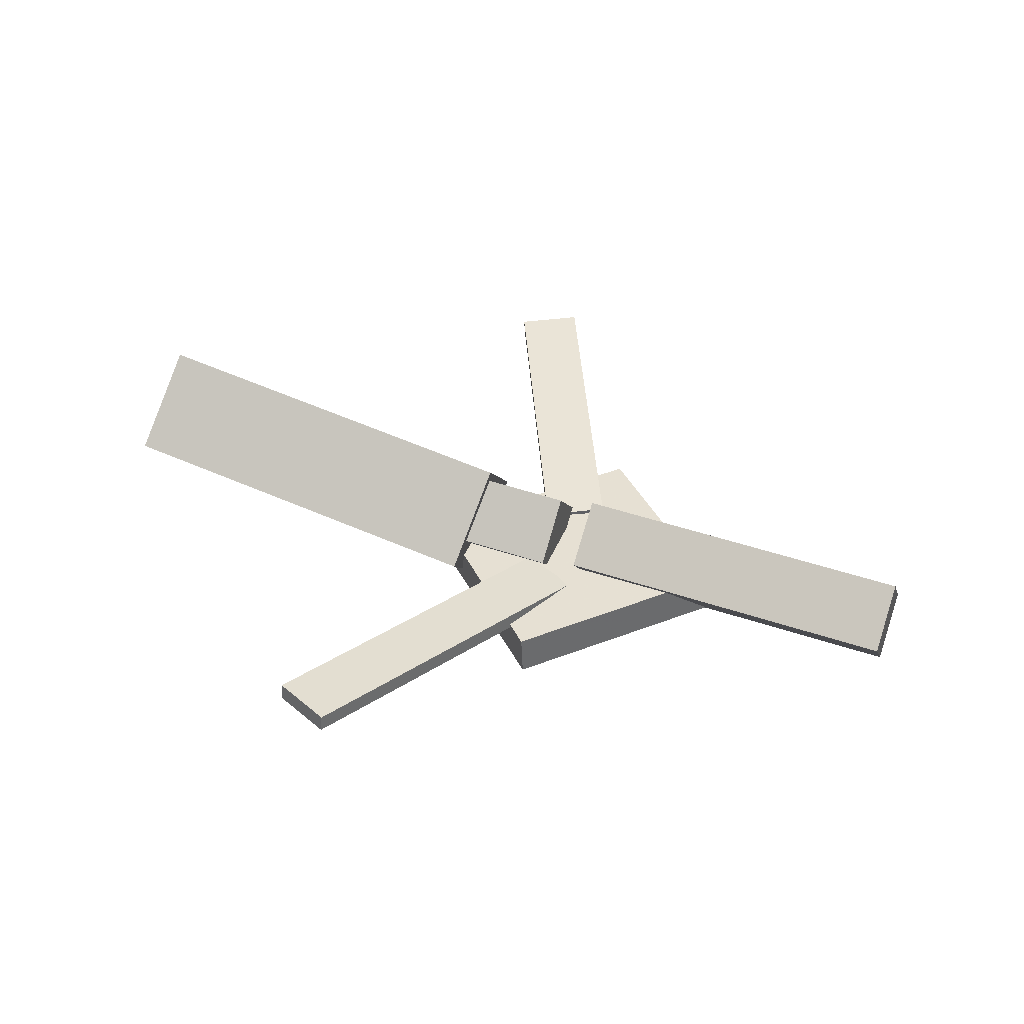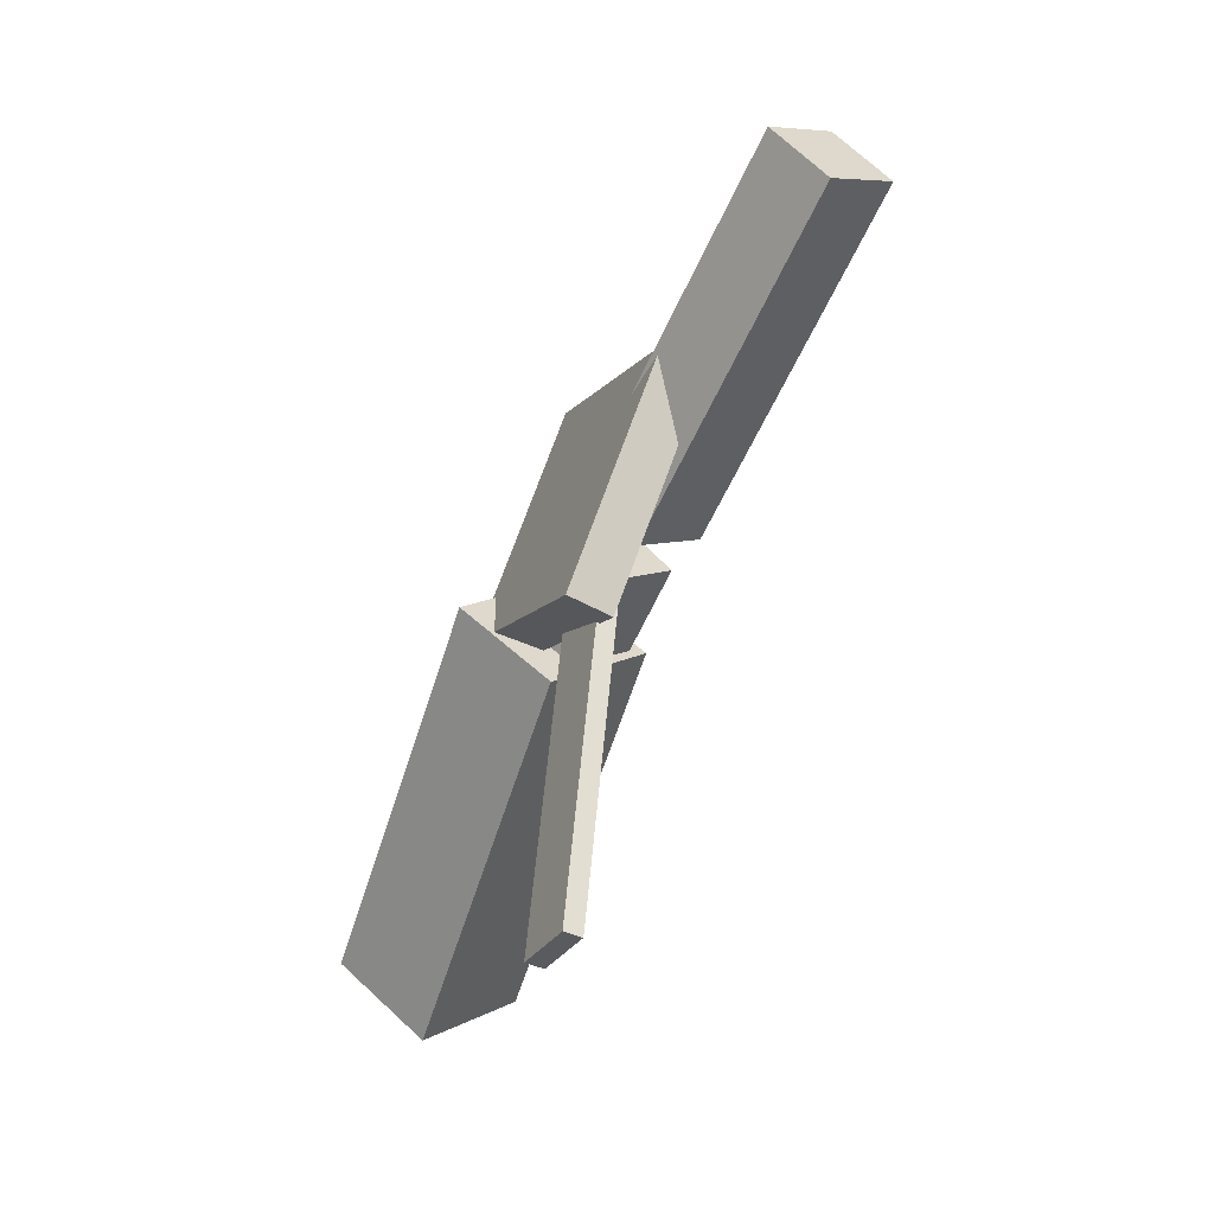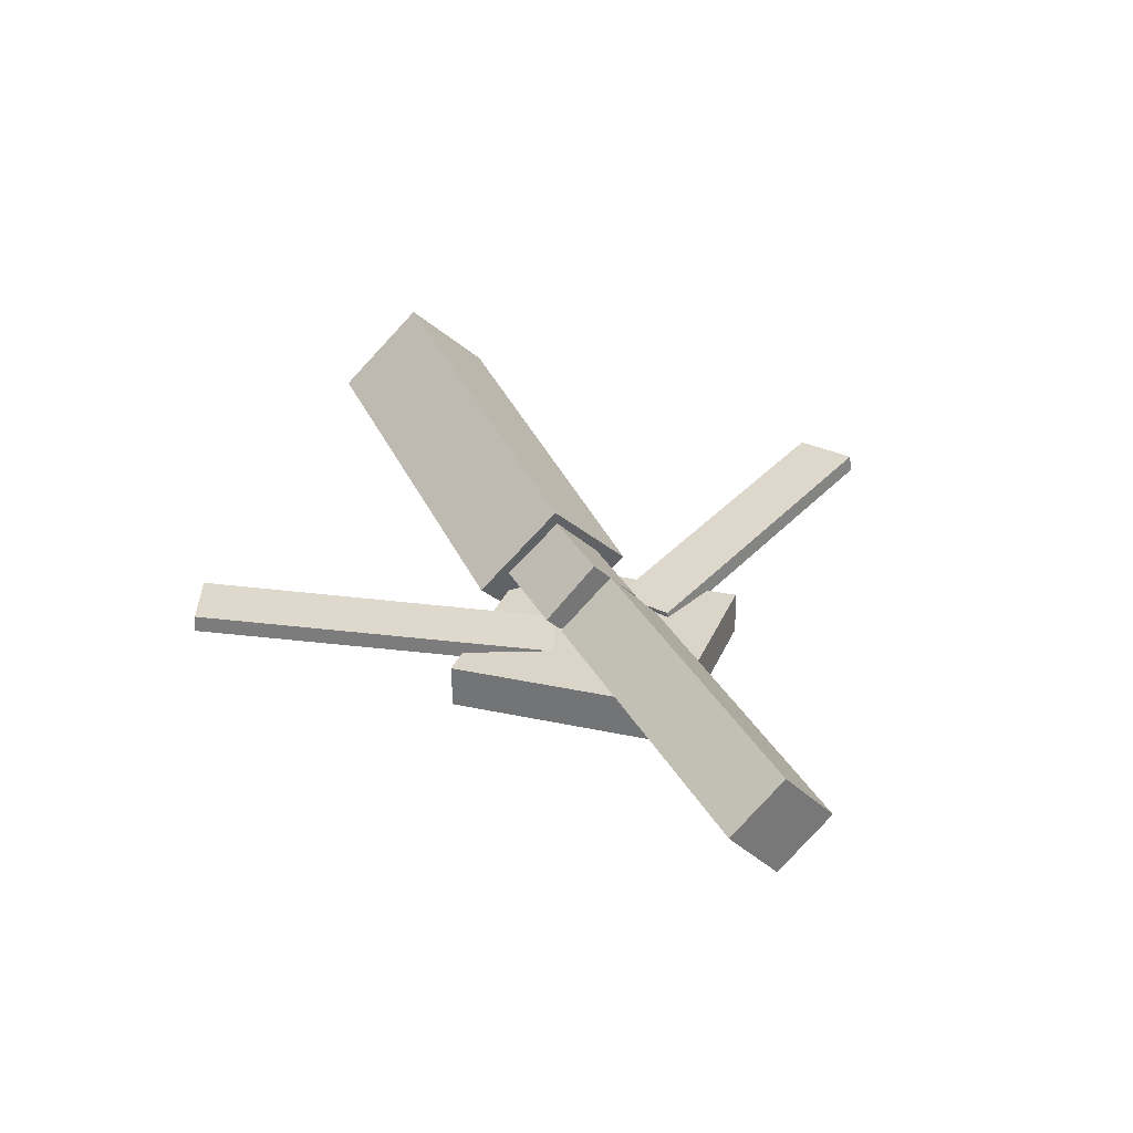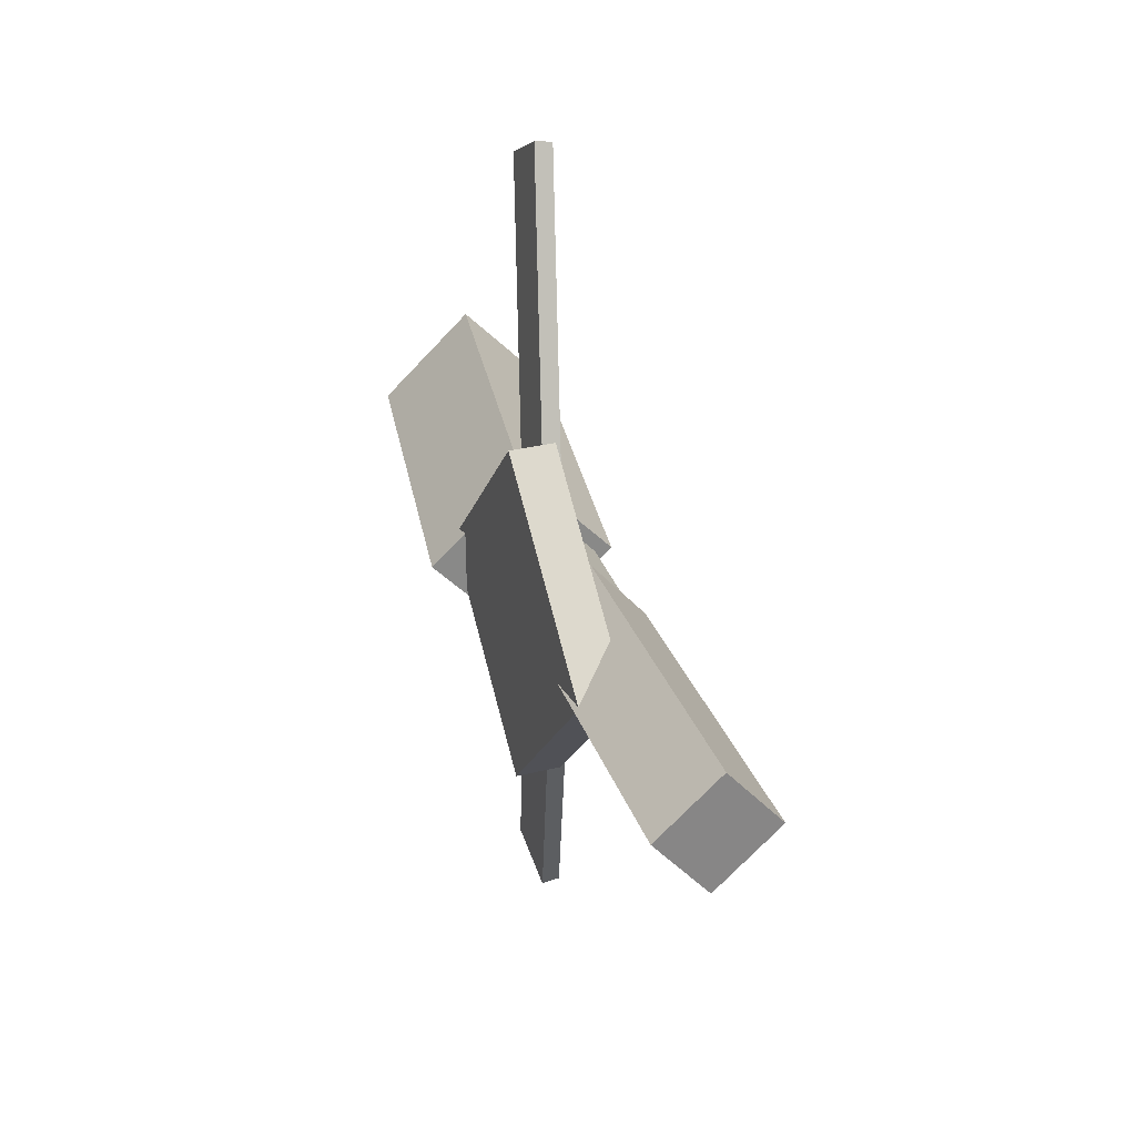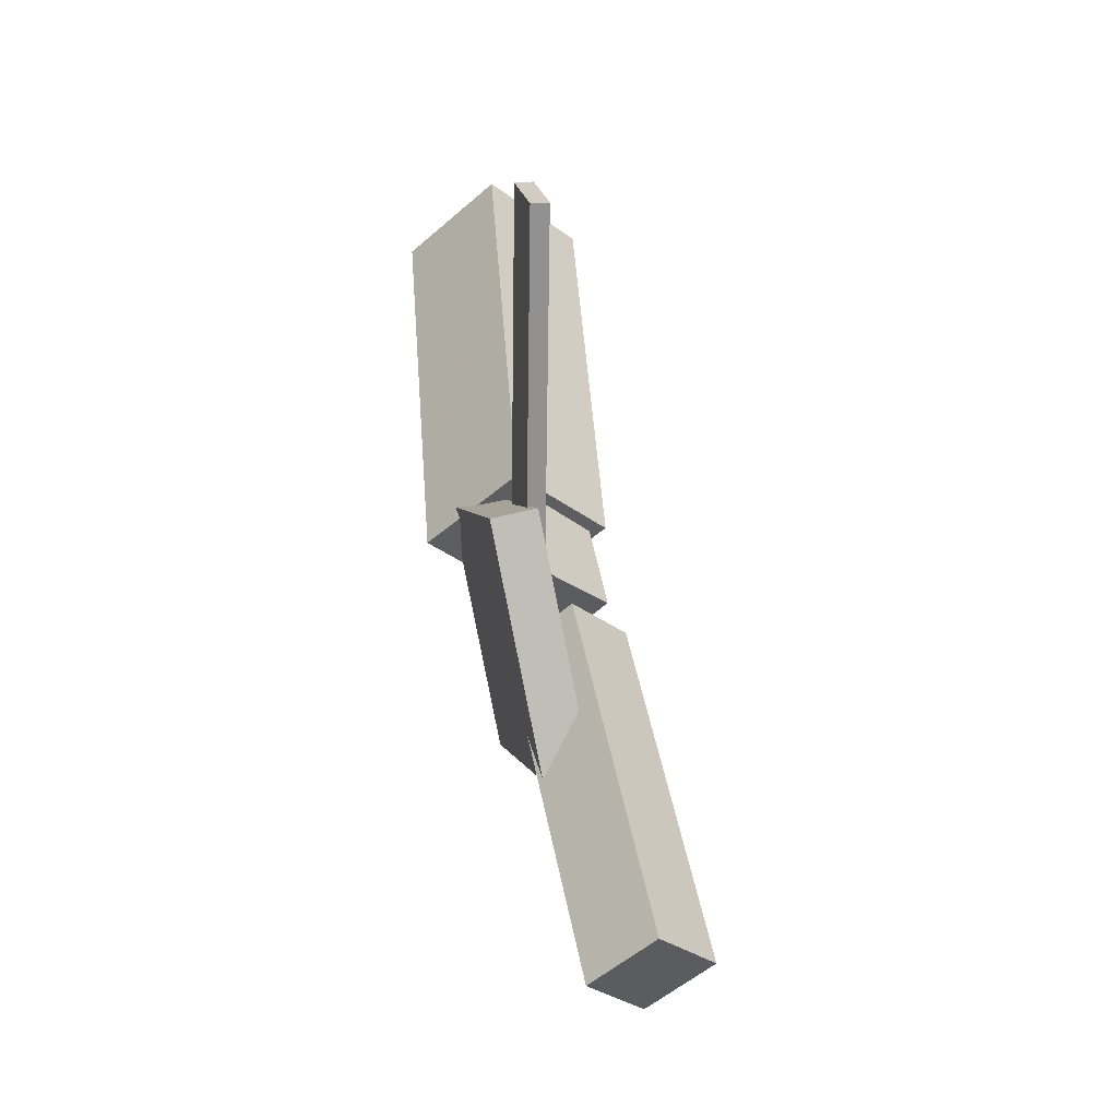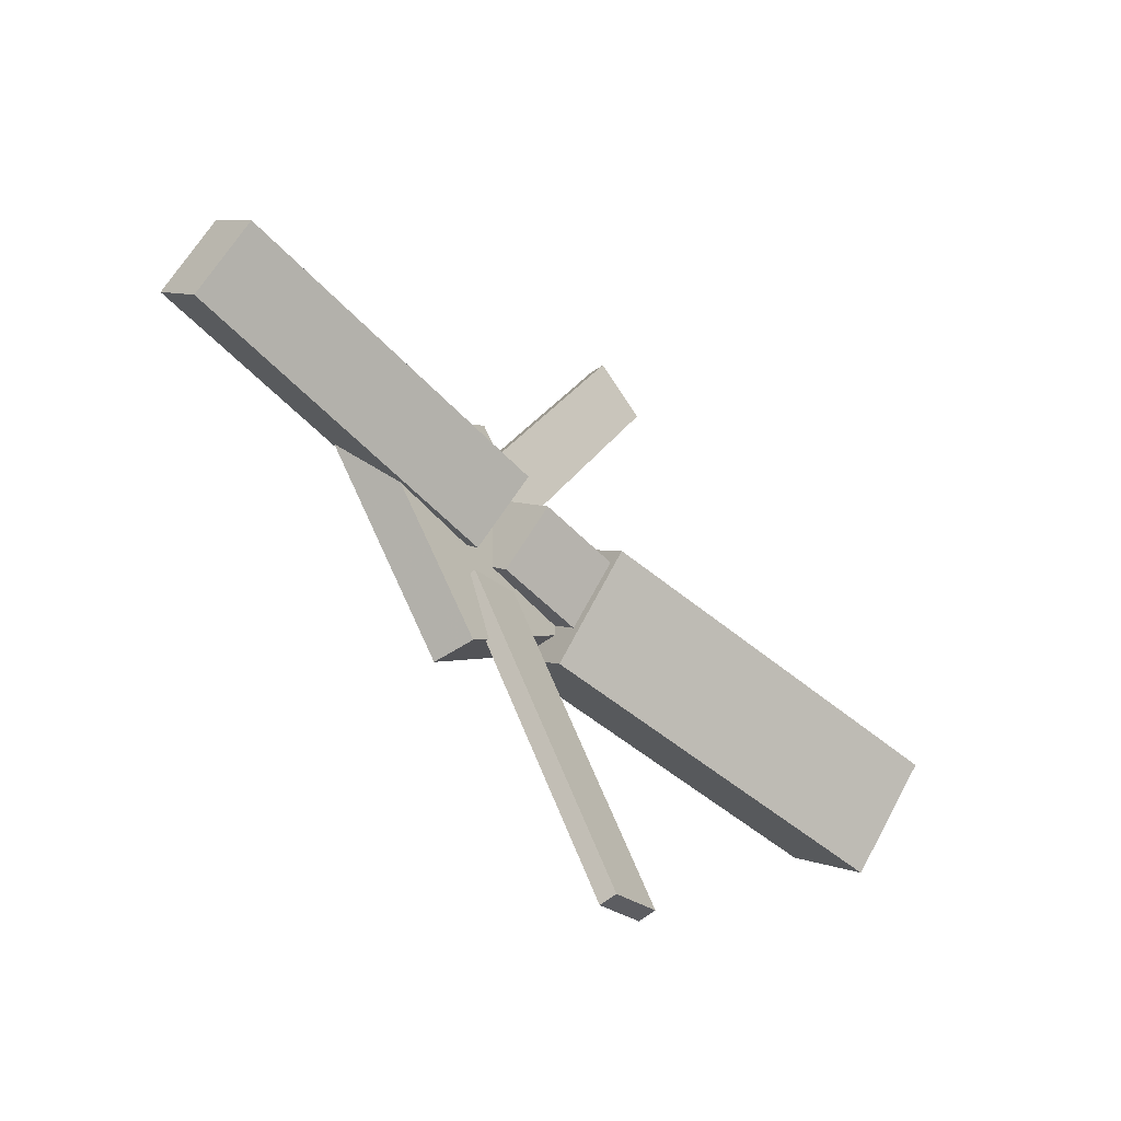
<metadata>
{"format":"obj","ext":"obj","renderer":"f3d","projection":"perspective","resolution":1024,"background":"white","views":[{"elev":40.3,"azim":21.0,"up":"+Y"},{"elev":-59.3,"azim":63.5,"up":"+Z"},{"elev":31.7,"azim":64.6,"up":"+Y"},{"elev":27.7,"azim":71.5,"up":"+Z"},{"elev":50.1,"azim":76.7,"up":"+Z"},{"elev":-51.1,"azim":128.5,"up":"+Z"}]}
</metadata>
<code>
v -0.03575 -0.0604 -0.06788
v -0.04642 -0.125 -0.00428
v -0.3479 -0.01062 -0.06968
v -0.3585 -0.07518 -0.006074
v -0.02559 0.00577 0.0009921
v -0.03626 -0.0588 0.06459
v -0.3377 0.05555 -0.0008025
v -0.3484 -0.009013 0.0628
f 1.0 7.0 5.0
f 1.0 3.0 7.0
f 1.0 4.0 3.0
f 1.0 2.0 4.0
f 3.0 8.0 7.0
f 3.0 4.0 8.0
f 5.0 7.0 8.0
f 5.0 8.0 6.0
f 1.0 5.0 6.0
f 1.0 6.0 2.0
f 2.0 6.0 8.0
f 2.0 8.0 4.0
v -0.05494 -0.04221 0.3061
v -0.05438 -0.02898 0.3046
v -0.1016 -0.04263 0.284
v -0.1011 -0.0294 0.2826
v 0.06759 -0.07552 0.04729
v 0.06815 -0.06228 0.04586
v 0.02089 -0.07593 0.02523
v 0.02145 -0.0627 0.02379
f 9.0 15.0 13.0
f 9.0 11.0 15.0
f 9.0 12.0 11.0
f 9.0 10.0 12.0
f 11.0 16.0 15.0
f 11.0 12.0 16.0
f 13.0 15.0 16.0
f 13.0 16.0 14.0
f 9.0 13.0 14.0
f 9.0 14.0 10.0
f 10.0 14.0 16.0
f 10.0 16.0 12.0
v -0.3134 -0.07367 0.002463
v 0.03795 -0.09026 0.0004628
v -0.3113 -0.03397 0.0418
v 0.04004 -0.05056 0.0398
v -0.3117 -0.03247 -0.03922
v 0.03965 -0.04905 -0.04122
v -0.3096 0.007235 0.0001096
v 0.04175 -0.009351 -0.001891
f 17.0 23.0 21.0
f 17.0 19.0 23.0
f 17.0 20.0 19.0
f 17.0 18.0 20.0
f 19.0 24.0 23.0
f 19.0 20.0 24.0
f 21.0 23.0 24.0
f 21.0 24.0 22.0
f 17.0 21.0 22.0
f 17.0 22.0 18.0
f 18.0 22.0 24.0
f 18.0 24.0 20.0
v 0.3476 -0.06027 -0.04462
v 0.06972 -0.05014 -0.04501
v 0.3493 -0.01346 -0.001774
v 0.07137 -0.003337 -0.002168
v 0.3461 -0.09974 -0.001443
v 0.06822 -0.08961 -0.001838
v 0.3478 -0.05293 0.0414
v 0.06987 -0.04281 0.04101
f 25.0 31.0 29.0
f 25.0 27.0 31.0
f 25.0 28.0 27.0
f 25.0 26.0 28.0
f 27.0 32.0 31.0
f 27.0 28.0 32.0
f 29.0 31.0 32.0
f 29.0 32.0 30.0
f 25.0 29.0 30.0
f 25.0 30.0 26.0
f 26.0 30.0 32.0
f 26.0 32.0 28.0
v 0.05936 -0.09524 -0.1261
v 0.1852 -0.09068 0.0001337
v -0.07071 -0.1015 0.003882
v 0.05513 -0.09694 0.1301
v 0.05793 -0.06128 -0.1259
v 0.1838 -0.05672 0.0003351
v -0.07214 -0.06755 0.004083
v 0.0537 -0.06298 0.1303
f 33.0 39.0 37.0
f 33.0 35.0 39.0
f 33.0 36.0 35.0
f 33.0 34.0 36.0
f 35.0 40.0 39.0
f 35.0 36.0 40.0
f 37.0 39.0 40.0
f 37.0 40.0 38.0
f 33.0 37.0 38.0
f 33.0 38.0 34.0
f 34.0 38.0 40.0
f 34.0 40.0 36.0
v 0.06386 -0.07108 -0.06026
v 0.01702 -0.07429 -0.03839
v -0.05227 -0.04016 -0.3044
v -0.09911 -0.04338 -0.2825
v 0.06375 -0.05725 -0.05846
v 0.01691 -0.06046 -0.03659
v -0.05238 -0.02634 -0.3026
v -0.09922 -0.02955 -0.2807
f 41.0 47.0 45.0
f 41.0 43.0 47.0
f 41.0 44.0 43.0
f 41.0 42.0 44.0
f 43.0 48.0 47.0
f 43.0 44.0 48.0
f 45.0 47.0 48.0
f 45.0 48.0 46.0
f 41.0 45.0 46.0
f 41.0 46.0 42.0
f 42.0 46.0 48.0
f 42.0 48.0 44.0

</code>
